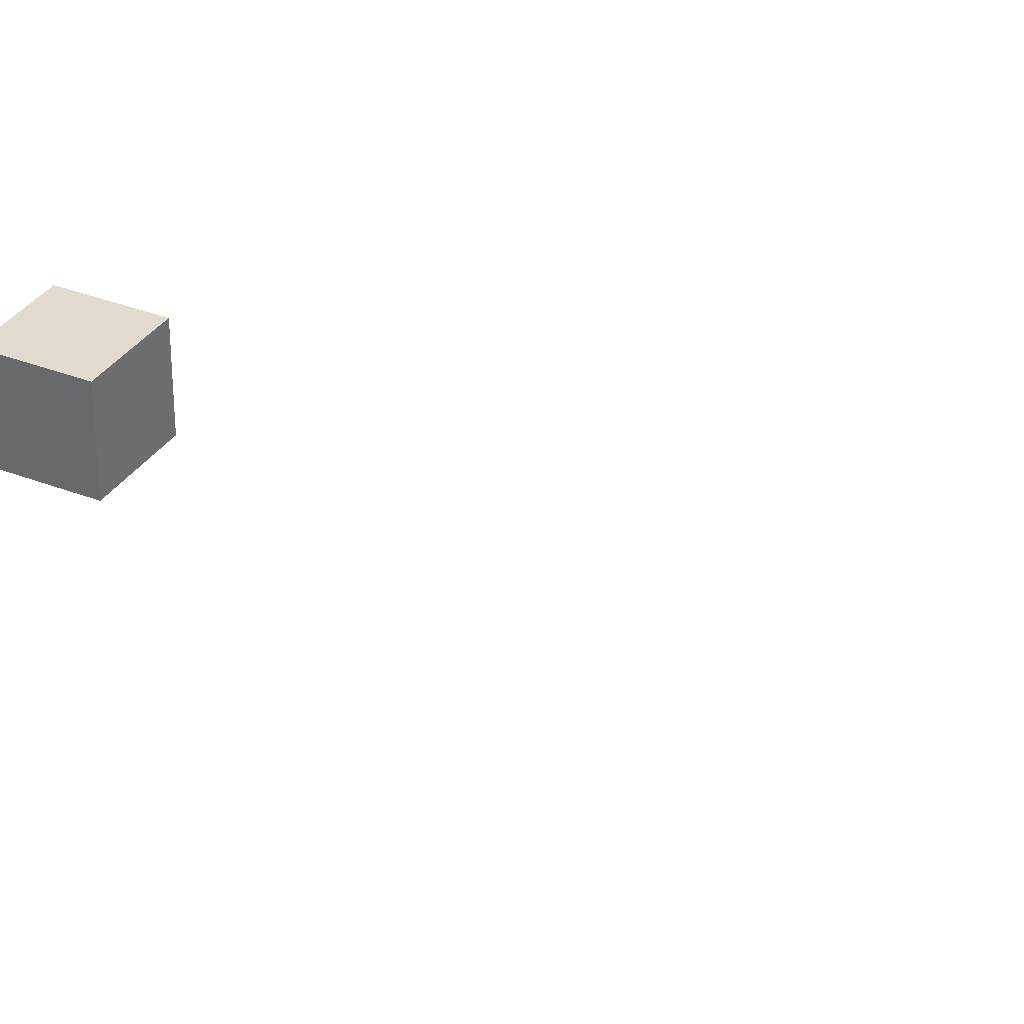
<metadata>
{"format":"obj","ext":"obj","renderer":"f3d","projection":"perspective","resolution":1024,"background":"white","views":[{"elev":33.5,"azim":118.3,"up":"+Z"}]}
</metadata>
<code>
o Cube
v 1 -25.11 1
v 1 -25.11 -1
v 1 -27.11 1
v 1 -27.11 -1
v -1 -25.11 1
v -1 -25.11 -1
v -1 -27.11 1
v -1 -27.11 -1
f 7 6 8
f 2 8 6
f 1 4 2
f 5 2 6
f 7 5 6
f 2 4 8
f 1 3 4
f 5 1 2
f 5 3 1
f 5 7 3
f 3 8 4
f 3 7 8
o CameraBox
v 7.836 -7.533 6.065
v 7.981 -7.18 6.184
v 7.791 -7.643 6.447
v 7.935 -7.29 6.565
v 7.466 -7.382 6.065
v 7.61 -7.028 6.184
v 7.42 -7.492 6.447
v 7.565 -7.138 6.565
f 10 11 9
f 16 13 15
f 14 9 13
f 12 14 16
f 10 12 11
f 16 14 13
f 14 10 9
f 12 10 14
f 15 9 11
f 15 13 9
f 12 15 11
f 12 16 15

</code>
